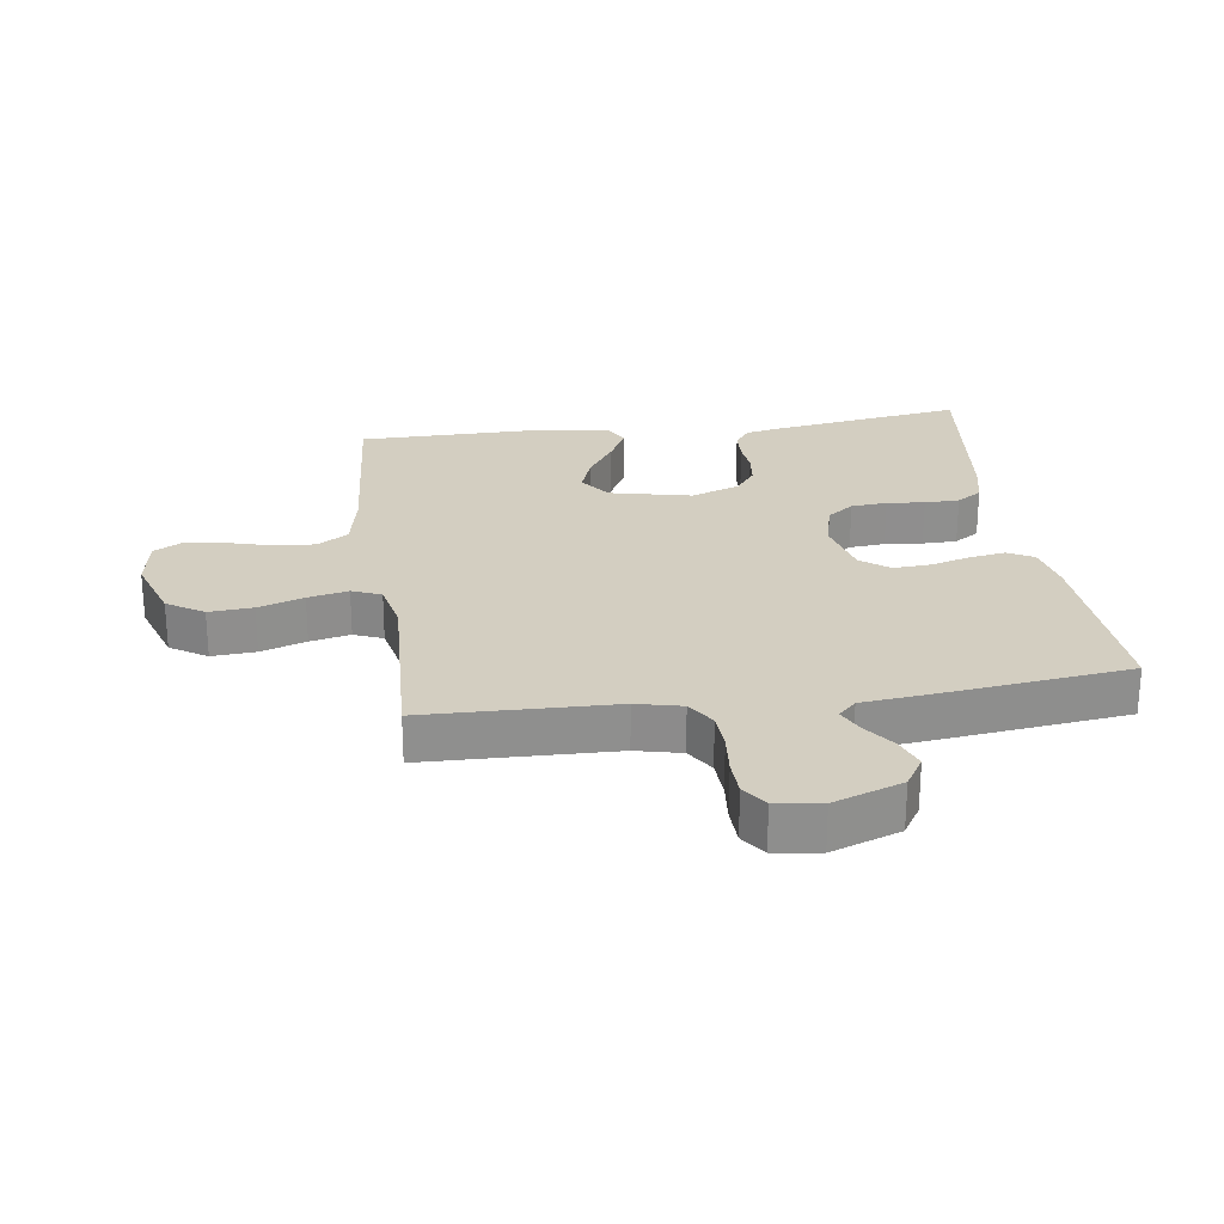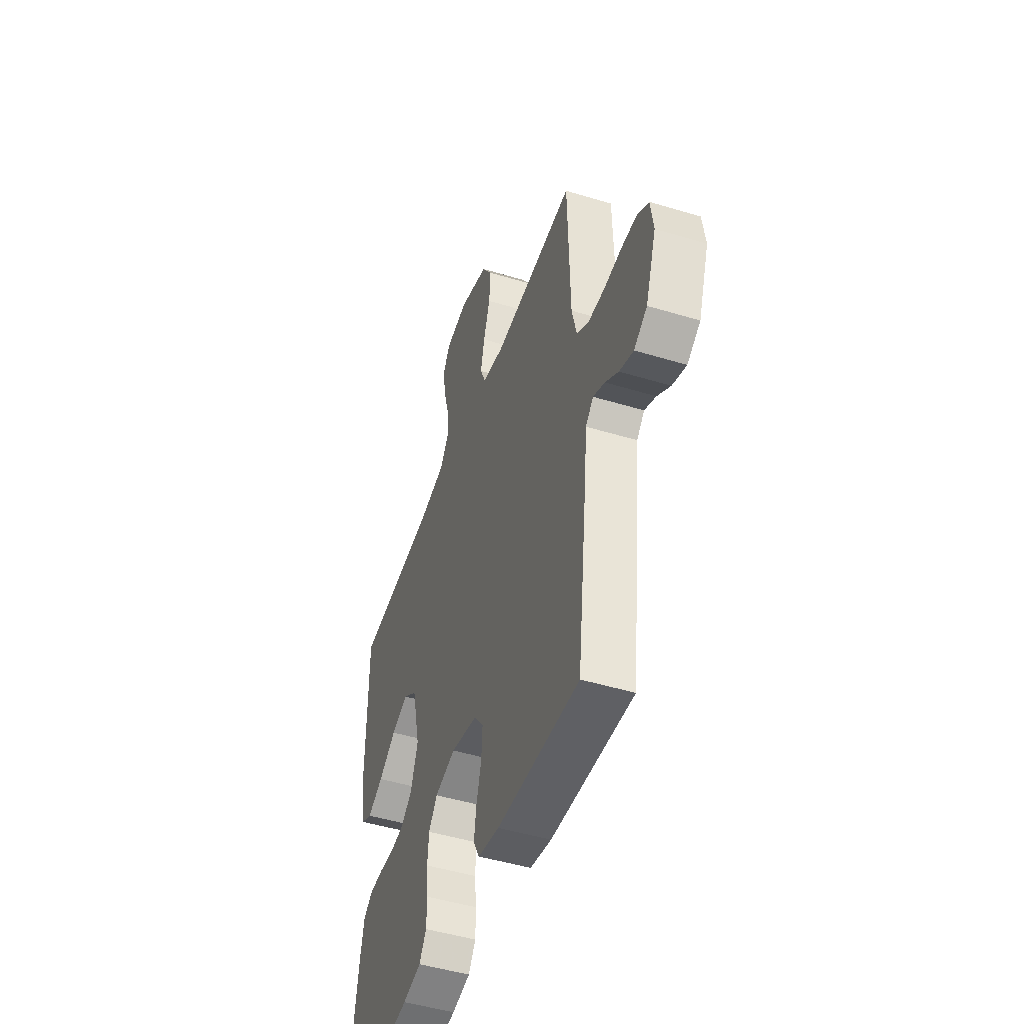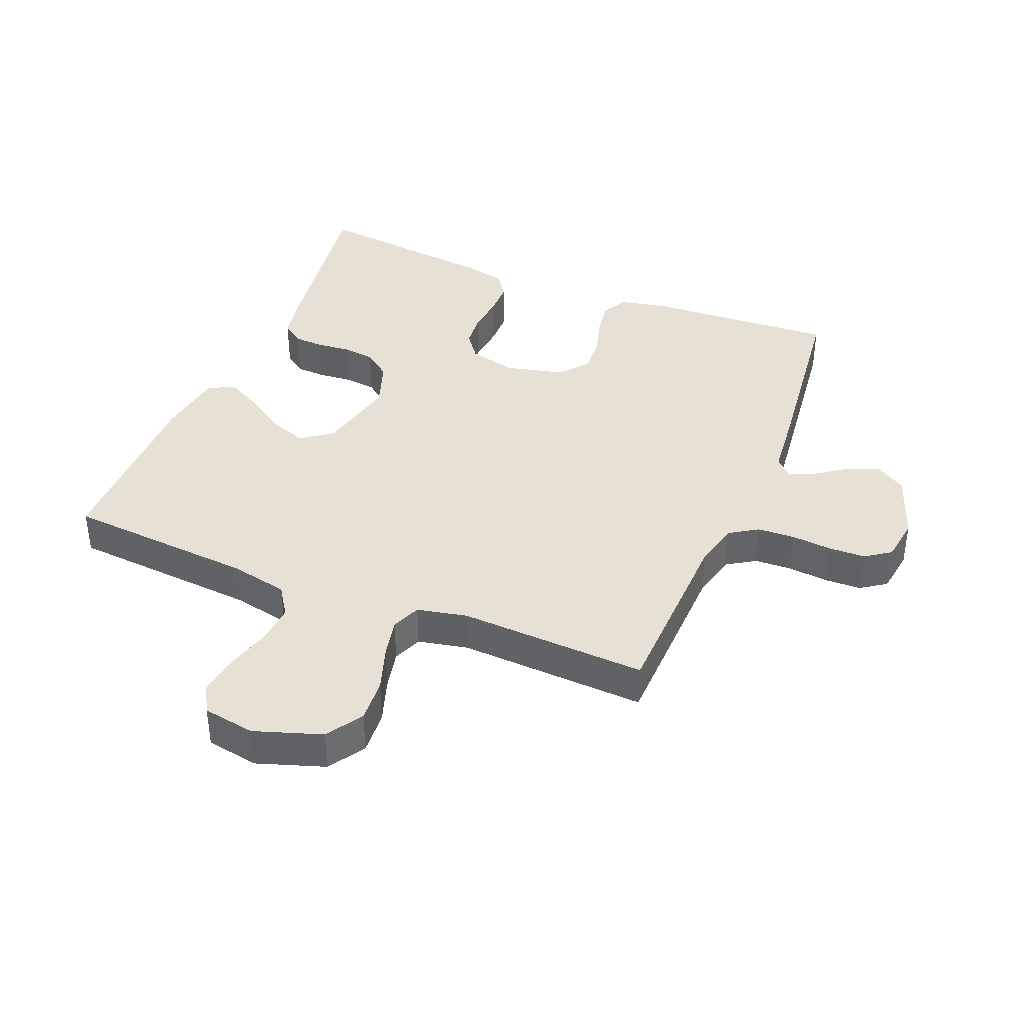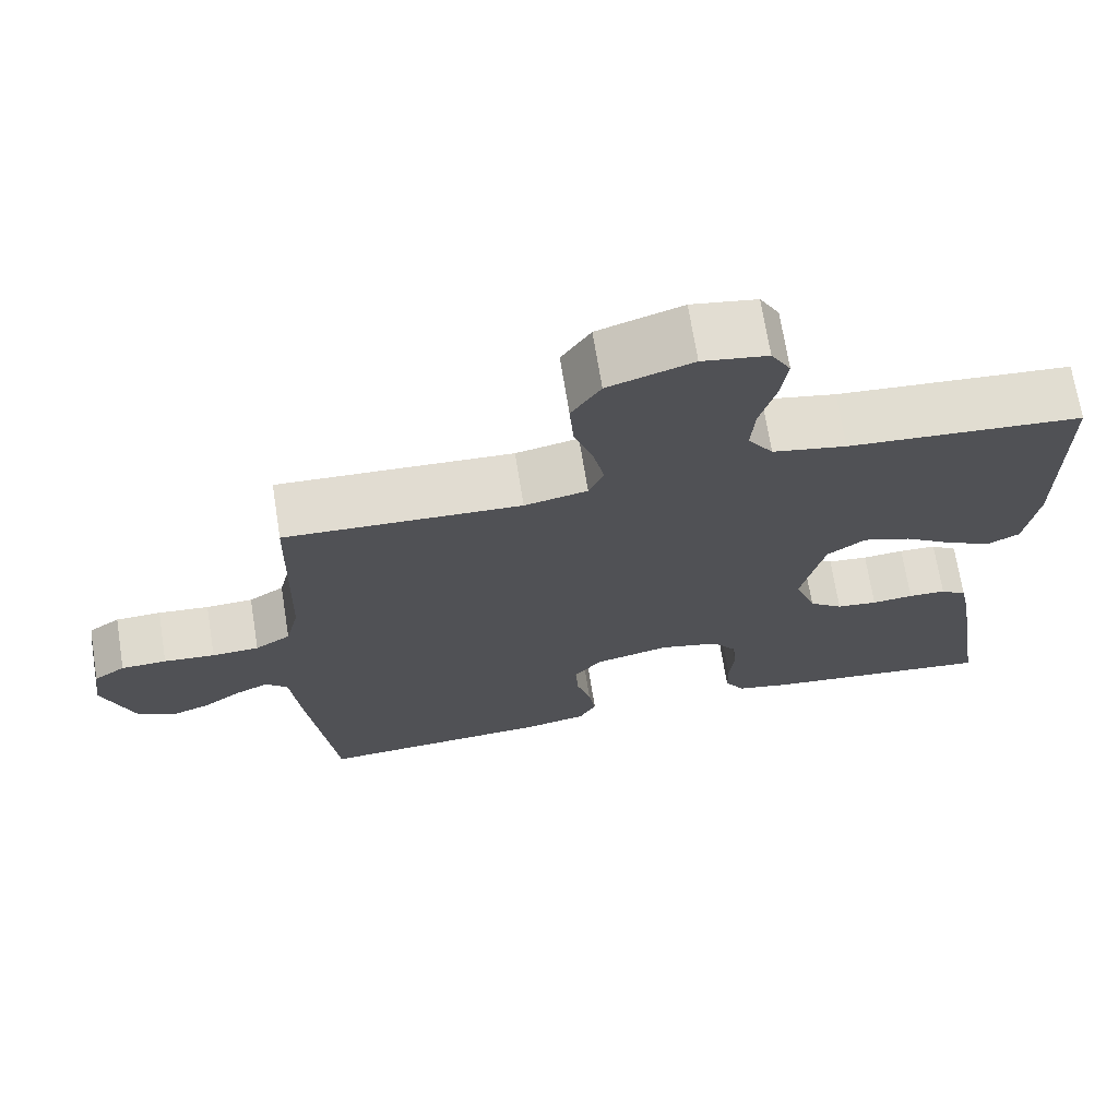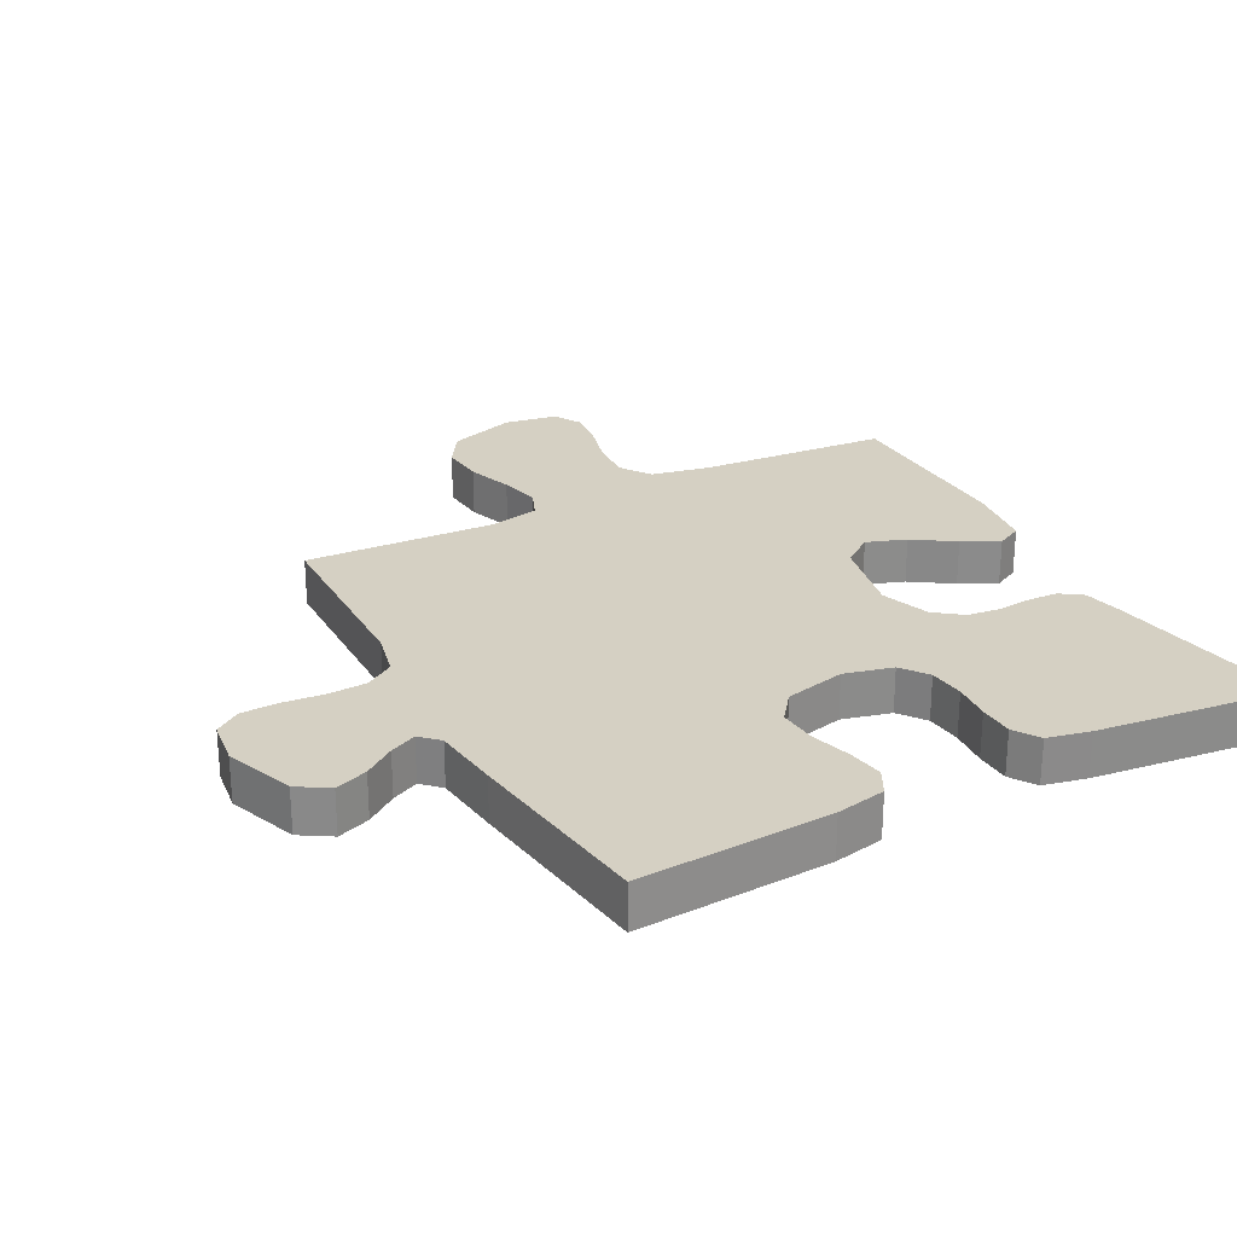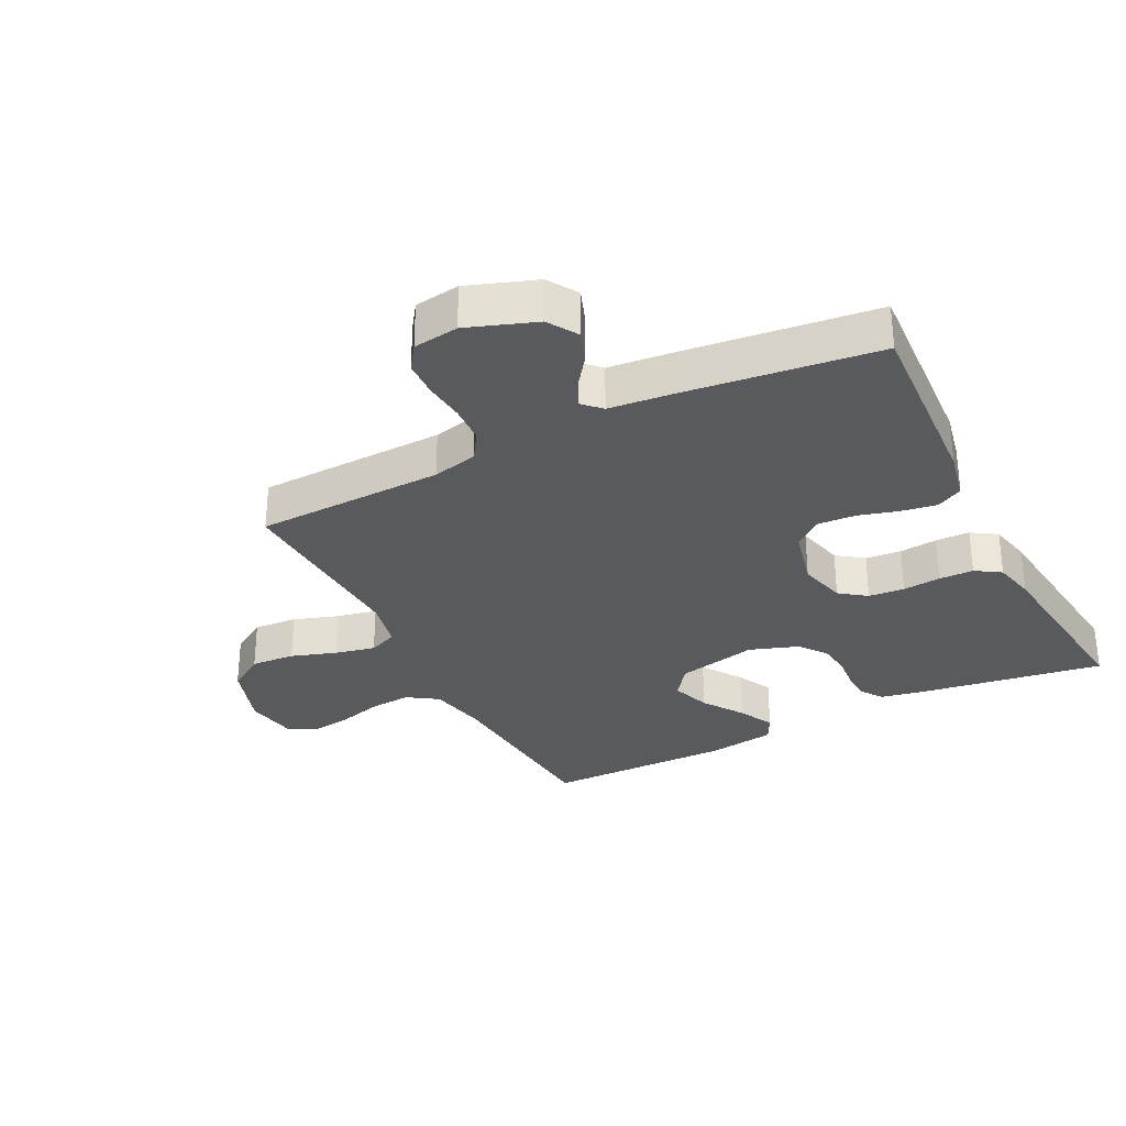
<metadata>
{"format":"obj","ext":"obj","renderer":"f3d","projection":"perspective","resolution":1024,"background":"white","views":[{"elev":25.2,"azim":82.0,"up":"+Y"},{"elev":-48.1,"azim":71.2,"up":"+Z"},{"elev":39.2,"azim":22.3,"up":"+Y"},{"elev":70.2,"azim":170.9,"up":"+Z"},{"elev":26.3,"azim":151.8,"up":"+Y"},{"elev":-31.0,"azim":116.9,"up":"+Y"}]}
</metadata>
<code>
v 0.5 0.07 0.5
v 0.508 0.07 0.2
v 0.525 0.07 0.128
v 0.57 0.07 0.099
v 0.63 0.07 0.096
v 0.695 0.07 0.102
v 0.753 0.07 0.1
v 0.793 0.07 0.072
v 0.803 0.07 0
v 0.764 0.07 -0.109
v 0.716 0.07 -0.139
v 0.665 0.07 -0.12
v 0.617 0.07 -0.085
v 0.575 0.07 -0.065
v 0.547 0.07 -0.093
v 0.536 0.07 -0.2
v 0.5 0.07 -0.5
v 0.2 0.07 -0.482
v 0.122 0.07 -0.466
v 0.1 0.07 -0.425
v 0.109 0.07 -0.368
v 0.127 0.07 -0.305
v 0.131 0.07 -0.245
v 0.096 0.07 -0.2
v 0 0.07 -0.177
v -0.076 0.07 -0.196
v -0.107 0.07 -0.238
v -0.112 0.07 -0.295
v -0.106 0.07 -0.355
v -0.107 0.07 -0.41
v -0.133 0.07 -0.45
v -0.2 0.07 -0.465
v -0.5 0.07 -0.5
v -0.454 0.07 -0.2
v -0.441 0.07 -0.137
v -0.407 0.07 -0.113
v -0.359 0.07 -0.111
v -0.306 0.07 -0.116
v -0.254 0.07 -0.11
v -0.211 0.07 -0.077
v -0.184 0.07 0
v -0.213 0.07 0.129
v -0.262 0.07 0.165
v -0.324 0.07 0.143
v -0.388 0.07 0.1
v -0.445 0.07 0.071
v -0.486 0.07 0.092
v -0.502 0.07 0.2
v -0.5 0.07 0.5
v -0.2 0.07 0.523
v -0.106 0.07 0.542
v -0.074 0.07 0.59
v -0.079 0.07 0.656
v -0.099 0.07 0.727
v -0.108 0.07 0.791
v -0.083 0.07 0.835
v 0 0.07 0.849
v 0.107 0.07 0.813
v 0.144 0.07 0.755
v 0.139 0.07 0.685
v 0.115 0.07 0.613
v 0.101 0.07 0.549
v 0.12 0.07 0.503
v 0.2 0.07 0.486
v 0.5 0 0.5
v 0.508 0 0.2
v 0.525 0 0.128
v 0.57 0 0.099
v 0.63 0 0.096
v 0.695 0 0.102
v 0.753 0 0.1
v 0.793 0 0.072
v 0.803 0 0
v 0.764 0 -0.109
v 0.716 0 -0.139
v 0.665 0 -0.12
v 0.617 0 -0.085
v 0.575 0 -0.065
v 0.547 0 -0.093
v 0.536 0 -0.2
v 0.5 0 -0.5
v 0.2 0 -0.482
v 0.122 0 -0.466
v 0.1 0 -0.425
v 0.109 0 -0.368
v 0.127 0 -0.305
v 0.131 0 -0.245
v 0.096 0 -0.2
v 0 0 -0.177
v -0.076 0 -0.196
v -0.107 0 -0.238
v -0.112 0 -0.295
v -0.106 0 -0.355
v -0.107 0 -0.41
v -0.133 0 -0.45
v -0.2 0 -0.465
v -0.5 0 -0.5
v -0.454 0 -0.2
v -0.441 0 -0.137
v -0.407 0 -0.113
v -0.359 0 -0.111
v -0.306 0 -0.116
v -0.254 0 -0.11
v -0.211 0 -0.077
v -0.184 0 0
v -0.213 0 0.129
v -0.262 0 0.165
v -0.324 0 0.143
v -0.388 0 0.1
v -0.445 0 0.071
v -0.486 0 0.092
v -0.502 0 0.2
v -0.5 0 0.5
v -0.2 0 0.523
v -0.106 0 0.542
v -0.074 0 0.59
v -0.079 0 0.656
v -0.099 0 0.727
v -0.108 0 0.791
v -0.083 0 0.835
v 0 0 0.849
v 0.107 0 0.813
v 0.144 0 0.755
v 0.139 0 0.685
v 0.115 0 0.613
v 0.101 0 0.549
v 0.12 0 0.503
v 0.2 0 0.486
f 59 60 61
f 58 59 61
f 57 58 61
f 56 57 61
f 55 56 61
f 54 55 61
f 53 54 61
f 52 53 61 62
f 51 52 62 63
f 48 49 50
f 47 48 50
f 46 47 50
f 45 46 50
f 44 45 50
f 51 63 64
f 50 51 64
f 44 50 64
f 43 44 64
f 36 37 38
f 35 36 38
f 34 35 38
f 33 34 38
f 32 33 38
f 31 32 38
f 30 31 38
f 29 30 38
f 28 29 38
f 27 28 38 39
f 26 27 39 40
f 20 21 22
f 19 20 22
f 18 19 22
f 17 18 22
f 16 17 22
f 15 16 22
f 14 15 22 23
f 11 12 13
f 10 11 13
f 9 10 13
f 8 9 13
f 7 8 13
f 6 7 13
f 5 6 13
f 4 5 13 14
f 14 23 24
f 4 14 24
f 3 4 24
f 64 1 2
f 43 64 2
f 42 43 2
f 25 26 40 41
f 25 41 42
f 24 25 42
f 3 24 42
f 2 3 42
f 125 124 123
f 125 123 122
f 125 122 121
f 125 121 120
f 125 120 119
f 125 119 118
f 125 118 117
f 126 125 117 116
f 127 126 116 115
f 114 113 112
f 114 112 111
f 114 111 110
f 114 110 109
f 114 109 108
f 128 127 115
f 128 115 114
f 128 114 108
f 128 108 107
f 102 101 100
f 102 100 99
f 102 99 98
f 102 98 97
f 102 97 96
f 102 96 95
f 102 95 94
f 102 94 93
f 102 93 92
f 103 102 92 91
f 104 103 91 90
f 86 85 84
f 86 84 83
f 86 83 82
f 86 82 81
f 86 81 80
f 86 80 79
f 87 86 79 78
f 77 76 75
f 77 75 74
f 77 74 73
f 77 73 72
f 77 72 71
f 77 71 70
f 77 70 69
f 78 77 69 68
f 88 87 78
f 88 78 68
f 88 68 67
f 66 65 128
f 66 128 107
f 66 107 106
f 105 104 90 89
f 106 105 89
f 106 89 88
f 106 88 67
f 106 67 66
f 1 65 66 2
f 2 66 67 3
f 3 67 68 4
f 4 68 69 5
f 5 69 70 6
f 6 70 71 7
f 7 71 72 8
f 8 72 73 9
f 9 73 74 10
f 10 74 75 11
f 11 75 76 12
f 12 76 77 13
f 13 77 78 14
f 14 78 79 15
f 15 79 80 16
f 16 80 81 17
f 17 81 82 18
f 18 82 83 19
f 19 83 84 20
f 20 84 85 21
f 21 85 86 22
f 22 86 87 23
f 23 87 88 24
f 24 88 89 25
f 25 89 90 26
f 26 90 91 27
f 27 91 92 28
f 28 92 93 29
f 29 93 94 30
f 30 94 95 31
f 31 95 96 32
f 32 96 97 33
f 33 97 98 34
f 34 98 99 35
f 35 99 100 36
f 36 100 101 37
f 37 101 102 38
f 38 102 103 39
f 39 103 104 40
f 40 104 105 41
f 41 105 106 42
f 42 106 107 43
f 43 107 108 44
f 44 108 109 45
f 45 109 110 46
f 46 110 111 47
f 47 111 112 48
f 48 112 113 49
f 49 113 114 50
f 50 114 115 51
f 51 115 116 52
f 52 116 117 53
f 53 117 118 54
f 54 118 119 55
f 55 119 120 56
f 56 120 121 57
f 57 121 122 58
f 58 122 123 59
f 59 123 124 60
f 60 124 125 61
f 61 125 126 62
f 62 126 127 63
f 63 127 128 64
f 64 128 65 1

</code>
